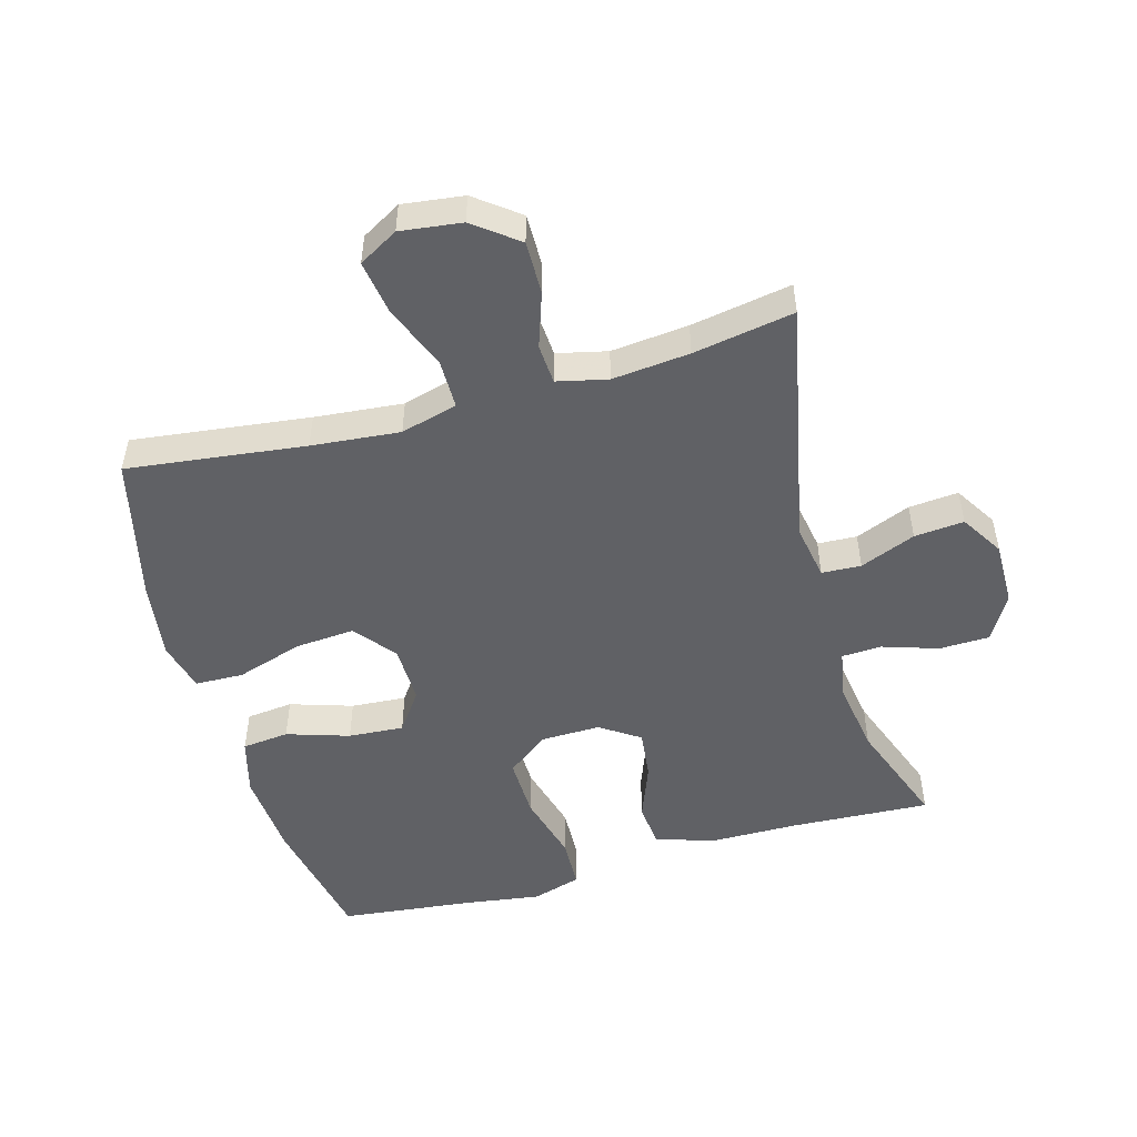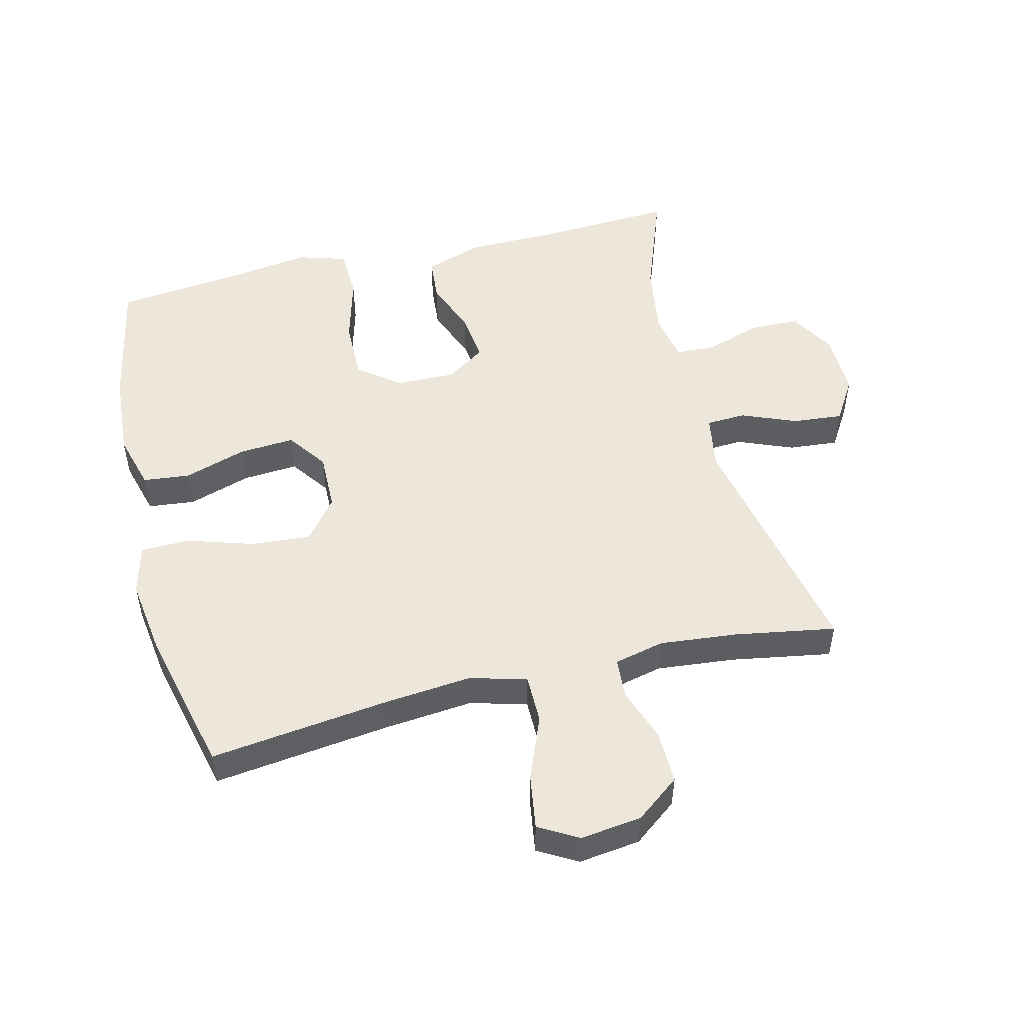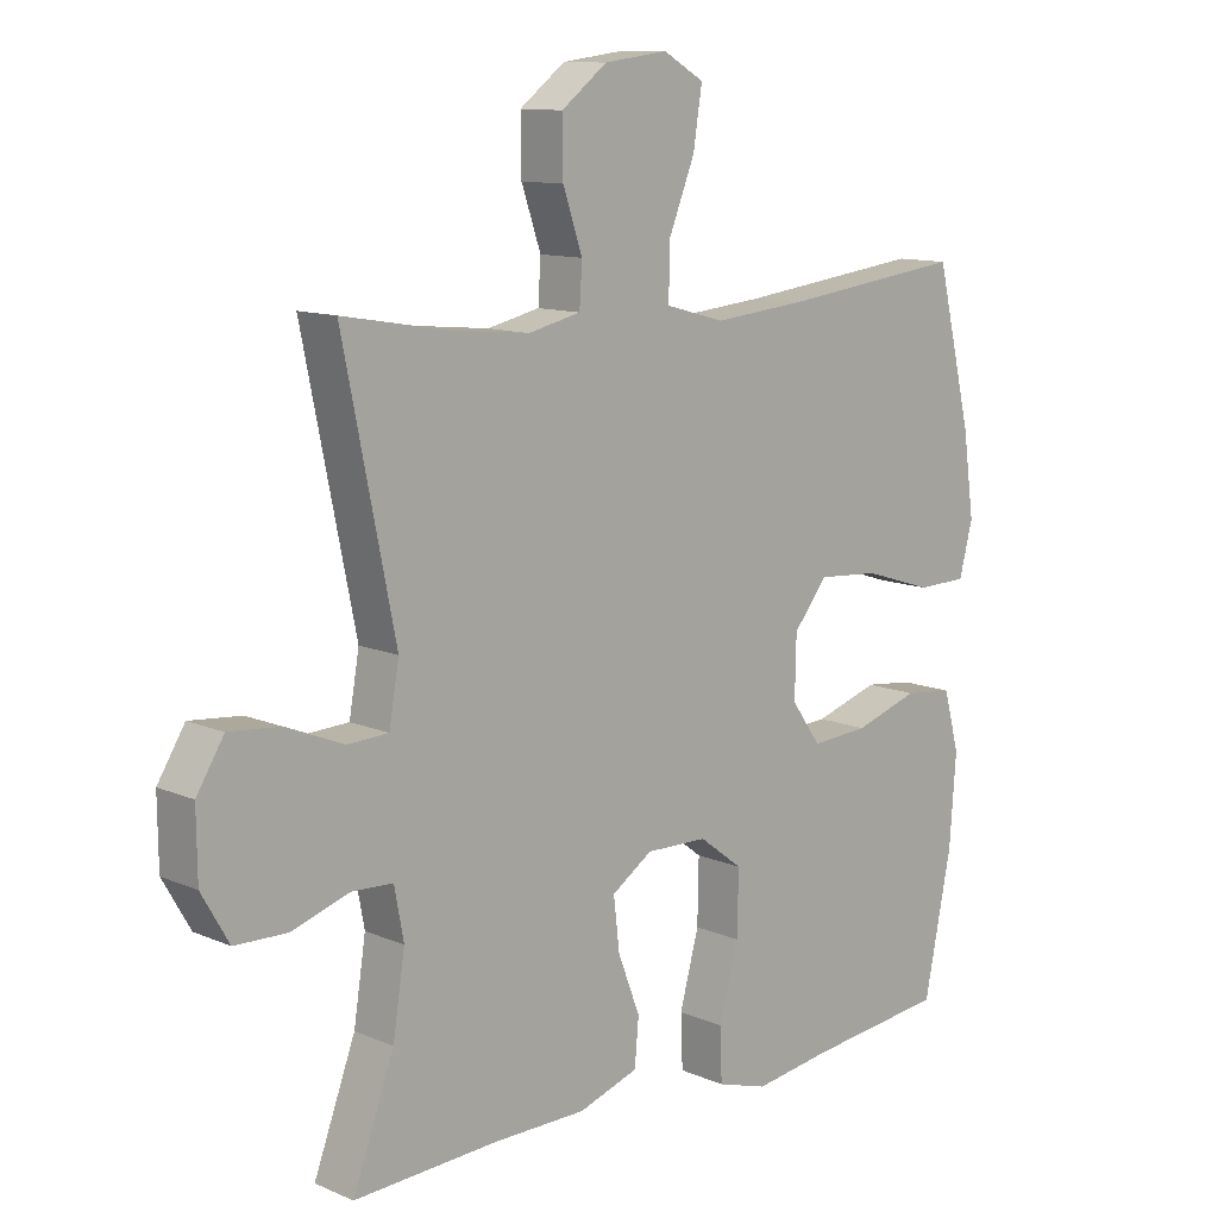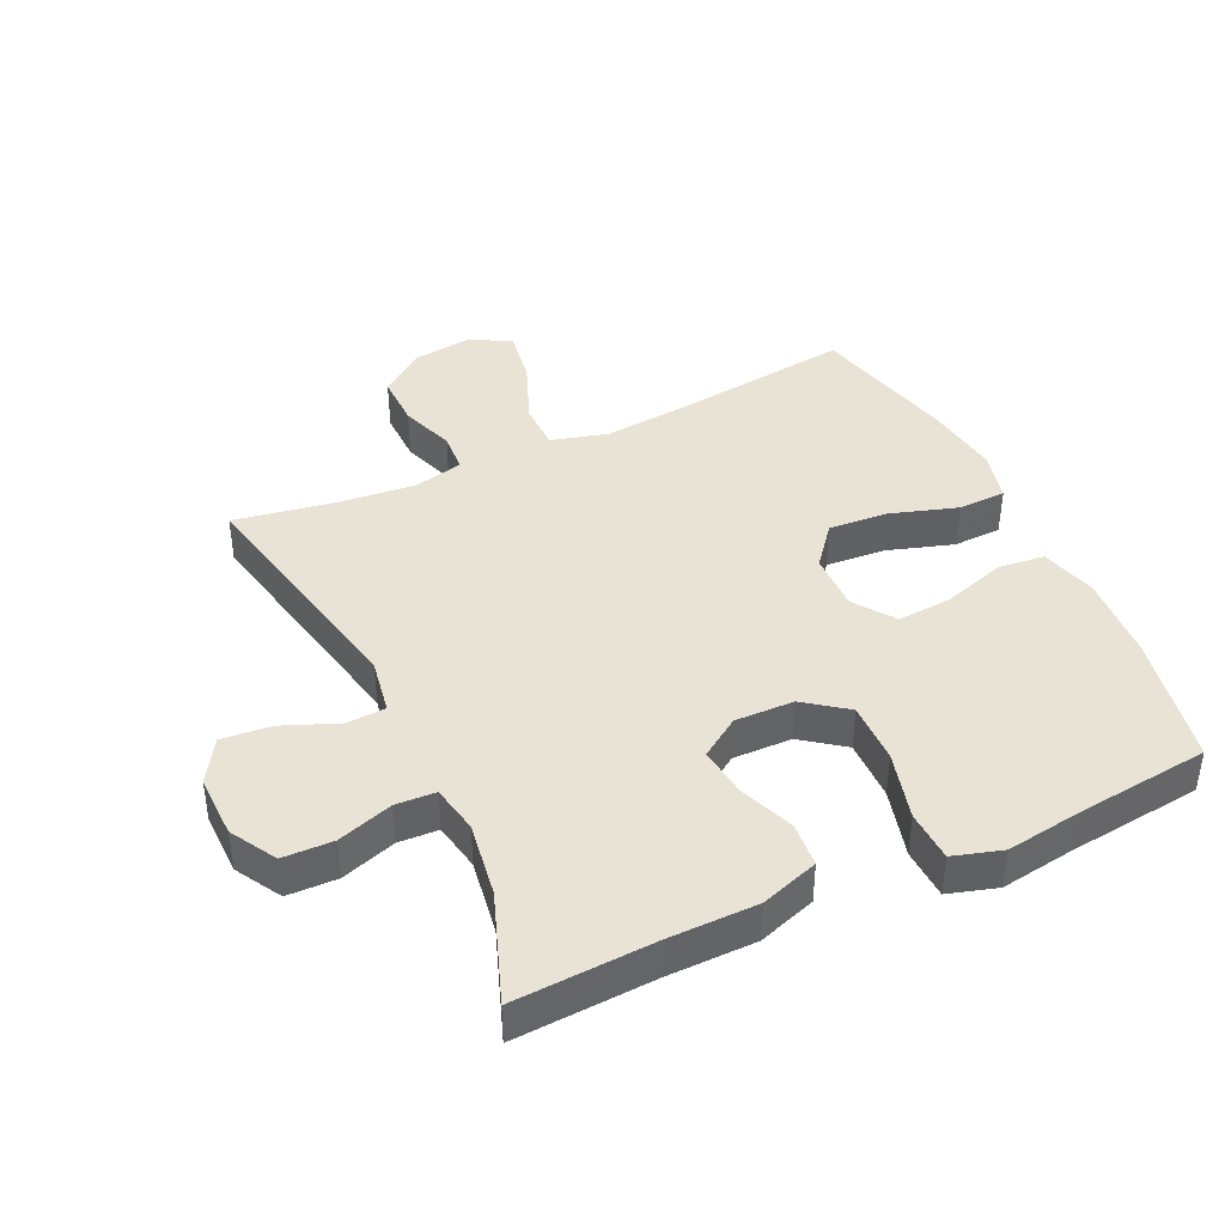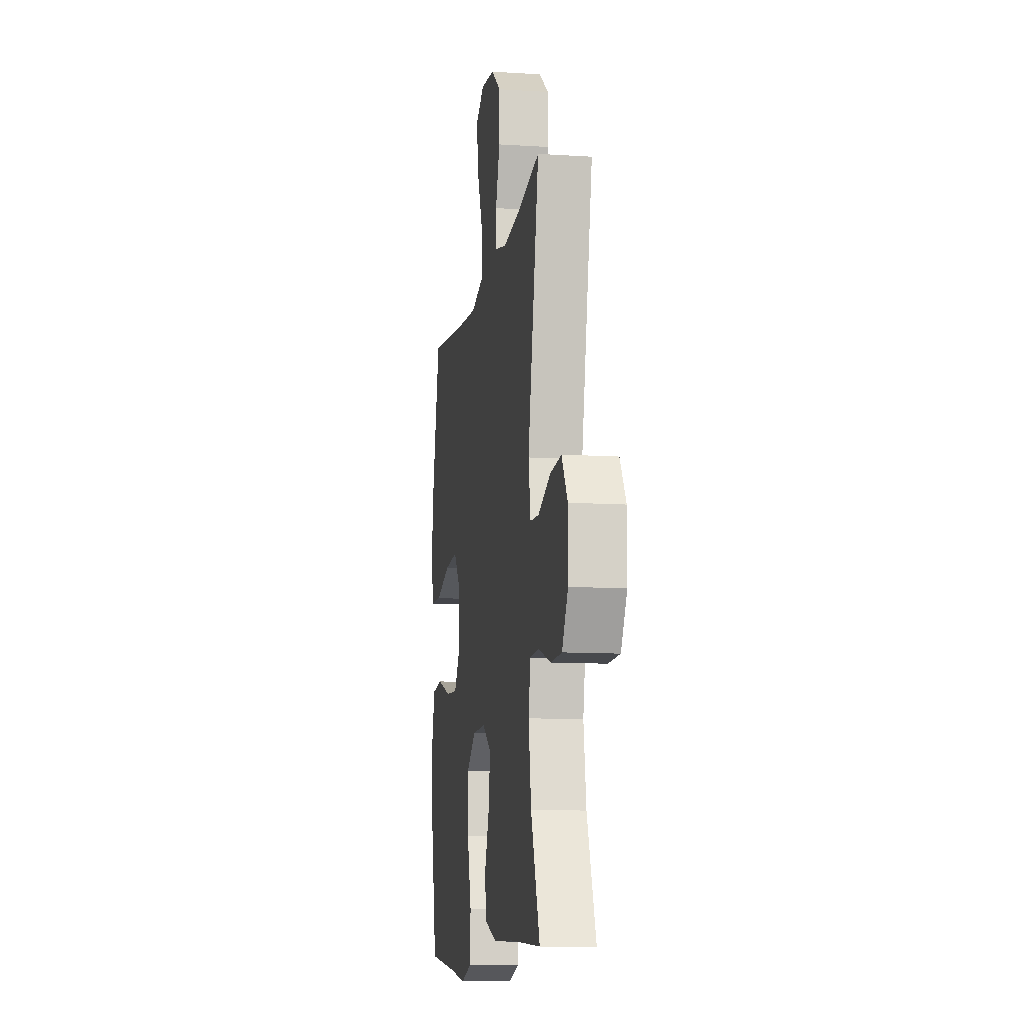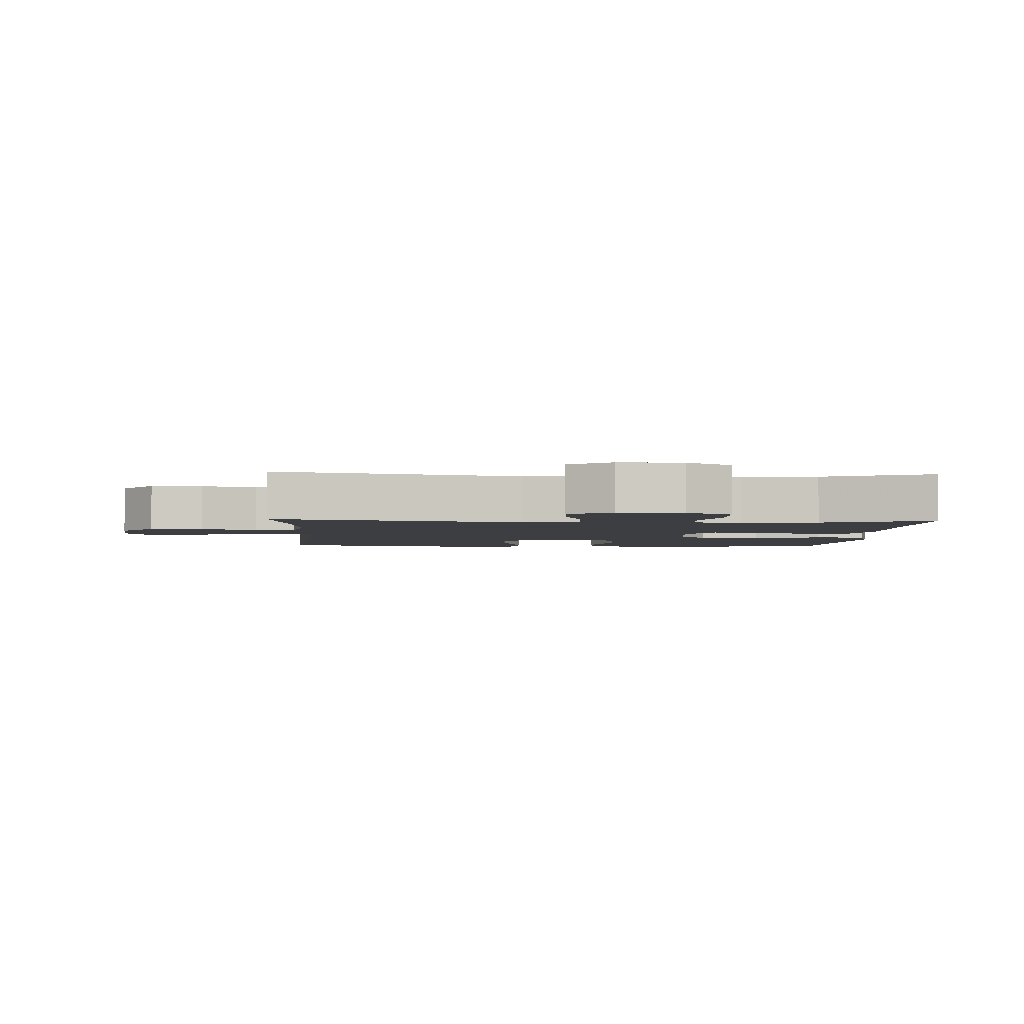
<metadata>
{"format":"obj","ext":"obj","renderer":"f3d","projection":"perspective","resolution":1024,"background":"white","views":[{"elev":-50.3,"azim":15.7,"up":"+Y"},{"elev":50.9,"azim":-13.9,"up":"+Y"},{"elev":11.4,"azim":136.1,"up":"+Z"},{"elev":41.3,"azim":154.8,"up":"+Y"},{"elev":-10.8,"azim":81.0,"up":"+Z"},{"elev":-3.1,"azim":87.0,"up":"+Y"}]}
</metadata>
<code>
v -0.5 0.07 0.5
v -0.224 0.07 0.466
v -0.087 0.07 0.453
v 0.001 0.07 0.477
v 0.001 0.07 0.553
v -0.039 0.07 0.653
v -0.052 0.07 0.737
v 0.009 0.07 0.772
v 0.104 0.07 0.76
v 0.172 0.07 0.708
v 0.171 0.07 0.626
v 0.142 0.07 0.541
v 0.146 0.07 0.479
v 0.224 0.07 0.461
v 0.344 0.07 0.473
v 0.5 0.07 0.5
v 0.422 0.07 0.119
v 0.437 0.07 0.033
v 0.498 0.07 0.03
v 0.584 0.07 0.065
v 0.661 0.07 0.072
v 0.702 0.07 0.006
v 0.701 0.07 -0.093
v 0.66 0.07 -0.164
v 0.582 0.07 -0.166
v 0.496 0.07 -0.138
v 0.434 0.07 -0.141
v 0.42 0.07 -0.216
v 0.438 0.07 -0.332
v 0.5 0.07 -0.5
v 0.283 0.07 -0.489
v 0.145 0.07 -0.488
v 0.055 0.07 -0.458
v 0.049 0.07 -0.389
v 0.082 0.07 -0.303
v 0.091 0.07 -0.226
v 0.03 0.07 -0.185
v -0.062 0.07 -0.187
v -0.127 0.07 -0.236
v -0.125 0.07 -0.331
v -0.096 0.07 -0.438
v -0.099 0.07 -0.517
v -0.175 0.07 -0.54
v -0.292 0.07 -0.523
v -0.5 0.07 -0.5
v -0.541 0.07 -0.296
v -0.551 0.07 -0.161
v -0.527 0.07 -0.073
v -0.454 0.07 -0.065
v -0.357 0.07 -0.096
v -0.271 0.07 -0.102
v -0.227 0.07 -0.04
v -0.229 0.07 0.051
v -0.28 0.07 0.114
v -0.372 0.07 0.107
v -0.476 0.07 0.074
v -0.551 0.07 0.076
v -0.571 0.07 0.154
v -0.554 0.07 0.276
v -0.5 0 0.5
v -0.224 0 0.466
v -0.087 0 0.453
v 0.001 0 0.477
v 0.001 0 0.553
v -0.039 0 0.653
v -0.052 0 0.737
v 0.009 0 0.772
v 0.104 0 0.76
v 0.172 0 0.708
v 0.171 0 0.626
v 0.142 0 0.541
v 0.146 0 0.479
v 0.224 0 0.461
v 0.344 0 0.473
v 0.5 0 0.5
v 0.422 0 0.119
v 0.437 0 0.033
v 0.498 0 0.03
v 0.584 0 0.065
v 0.661 0 0.072
v 0.702 0 0.006
v 0.701 0 -0.093
v 0.66 0 -0.164
v 0.582 0 -0.166
v 0.496 0 -0.138
v 0.434 0 -0.141
v 0.42 0 -0.216
v 0.438 0 -0.332
v 0.5 0 -0.5
v 0.283 0 -0.489
v 0.145 0 -0.488
v 0.055 0 -0.458
v 0.049 0 -0.389
v 0.082 0 -0.303
v 0.091 0 -0.226
v 0.03 0 -0.185
v -0.062 0 -0.187
v -0.127 0 -0.236
v -0.125 0 -0.331
v -0.096 0 -0.438
v -0.099 0 -0.517
v -0.175 0 -0.54
v -0.292 0 -0.523
v -0.5 0 -0.5
v -0.541 0 -0.296
v -0.551 0 -0.161
v -0.527 0 -0.073
v -0.454 0 -0.065
v -0.357 0 -0.096
v -0.271 0 -0.102
v -0.227 0 -0.04
v -0.229 0 0.051
v -0.28 0 0.114
v -0.372 0 0.107
v -0.476 0 0.074
v -0.551 0 0.076
v -0.571 0 0.154
v -0.554 0 0.276
f 59 1 2
f 58 59 2
f 57 58 2
f 56 57 2
f 55 56 2
f 54 55 2 3
f 53 54 3 4
f 52 53 4
f 48 49 50
f 47 48 50
f 46 47 50
f 45 46 50
f 44 45 50
f 44 50 51
f 43 44 51
f 42 43 51
f 41 42 51
f 40 41 51
f 39 40 51 52
f 33 34 35
f 32 33 35
f 31 32 35
f 31 35 36
f 30 31 36
f 29 30 36
f 28 29 36 37
f 24 25 26
f 23 24 26
f 22 23 26
f 21 22 26
f 20 21 26
f 19 20 26
f 18 19 26 27
f 27 28 37
f 18 27 37
f 17 18 37
f 10 11 12
f 9 10 12
f 8 9 12
f 7 8 12
f 6 7 12
f 5 6 12
f 4 5 12 13
f 4 13 14
f 52 4 14
f 39 52 14
f 38 39 14
f 17 37 38
f 16 17 38
f 15 16 38
f 14 15 38
f 61 60 118
f 61 118 117
f 61 117 116
f 61 116 115
f 61 115 114
f 62 61 114 113
f 63 62 113 112
f 63 112 111
f 109 108 107
f 109 107 106
f 109 106 105
f 109 105 104
f 109 104 103
f 110 109 103
f 110 103 102
f 110 102 101
f 110 101 100
f 110 100 99
f 111 110 99 98
f 94 93 92
f 94 92 91
f 94 91 90
f 95 94 90
f 95 90 89
f 95 89 88
f 96 95 88 87
f 85 84 83
f 85 83 82
f 85 82 81
f 85 81 80
f 85 80 79
f 85 79 78
f 86 85 78 77
f 96 87 86
f 96 86 77
f 96 77 76
f 71 70 69
f 71 69 68
f 71 68 67
f 71 67 66
f 71 66 65
f 71 65 64
f 72 71 64 63
f 73 72 63
f 73 63 111
f 73 111 98
f 73 98 97
f 97 96 76
f 97 76 75
f 97 75 74
f 97 74 73
f 1 60 61 2
f 2 61 62 3
f 3 62 63 4
f 4 63 64 5
f 5 64 65 6
f 6 65 66 7
f 7 66 67 8
f 8 67 68 9
f 9 68 69 10
f 10 69 70 11
f 11 70 71 12
f 12 71 72 13
f 13 72 73 14
f 14 73 74 15
f 15 74 75 16
f 16 75 76 17
f 17 76 77 18
f 18 77 78 19
f 19 78 79 20
f 20 79 80 21
f 21 80 81 22
f 22 81 82 23
f 23 82 83 24
f 24 83 84 25
f 25 84 85 26
f 26 85 86 27
f 27 86 87 28
f 28 87 88 29
f 29 88 89 30
f 30 89 90 31
f 31 90 91 32
f 32 91 92 33
f 33 92 93 34
f 34 93 94 35
f 35 94 95 36
f 36 95 96 37
f 37 96 97 38
f 38 97 98 39
f 39 98 99 40
f 40 99 100 41
f 41 100 101 42
f 42 101 102 43
f 43 102 103 44
f 44 103 104 45
f 45 104 105 46
f 46 105 106 47
f 47 106 107 48
f 48 107 108 49
f 49 108 109 50
f 50 109 110 51
f 51 110 111 52
f 52 111 112 53
f 53 112 113 54
f 54 113 114 55
f 55 114 115 56
f 56 115 116 57
f 57 116 117 58
f 58 117 118 59
f 59 118 60 1

</code>
